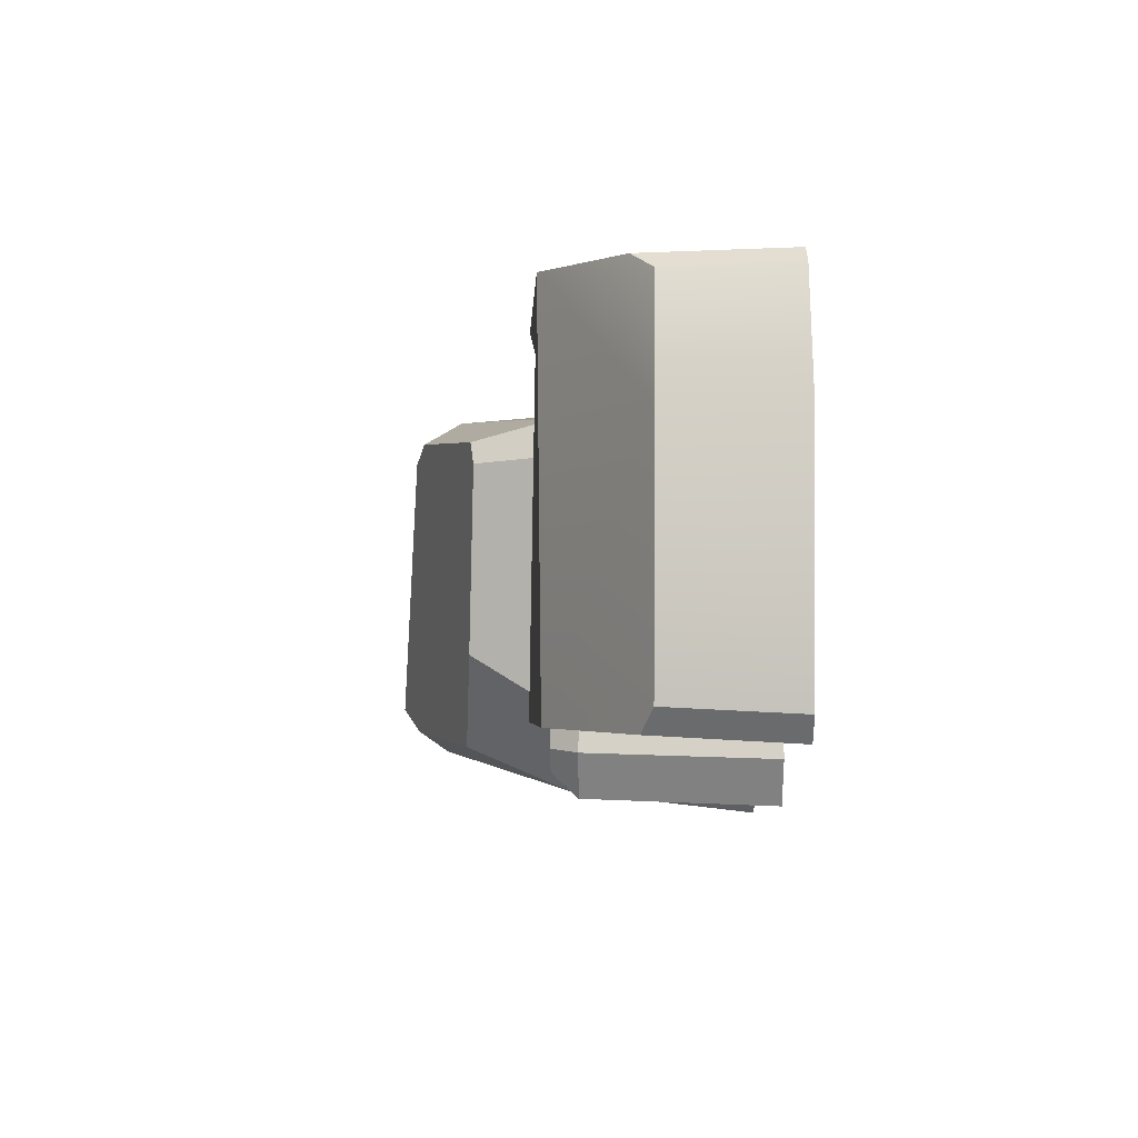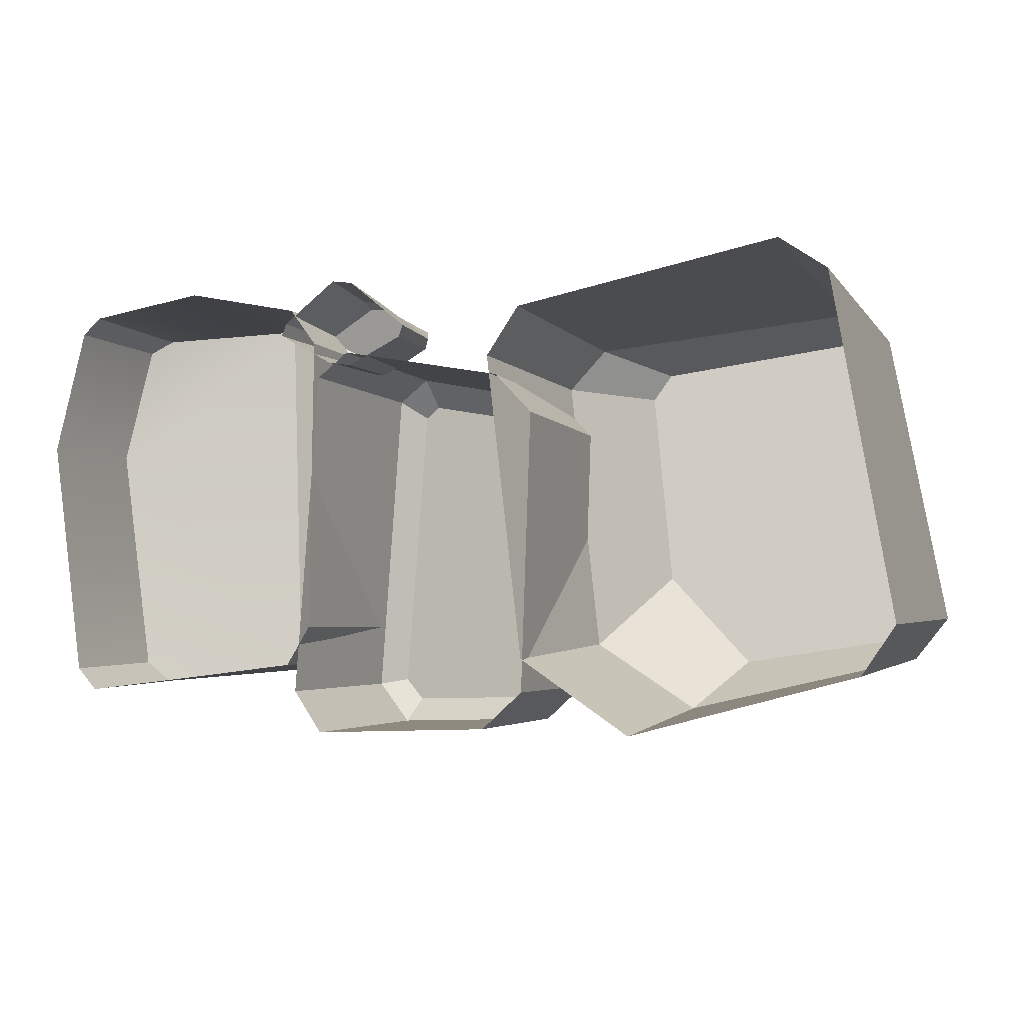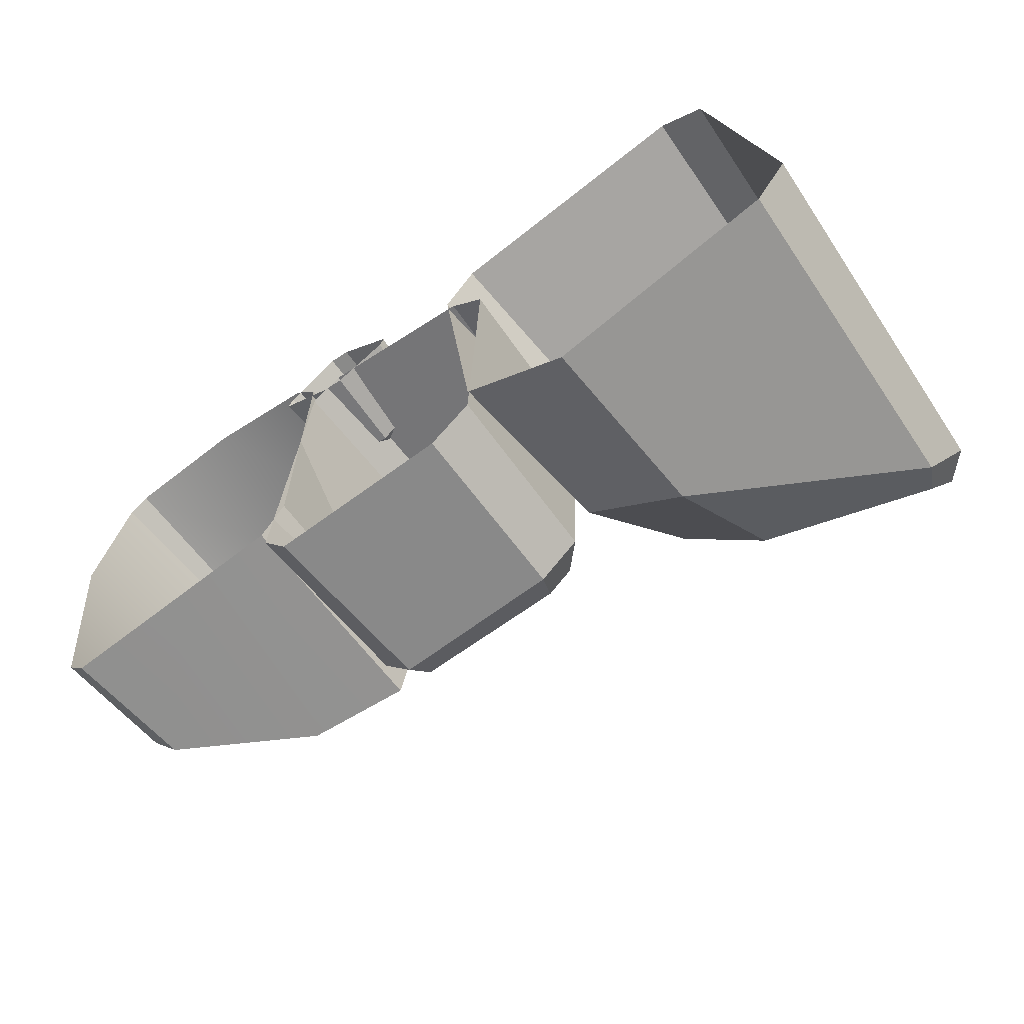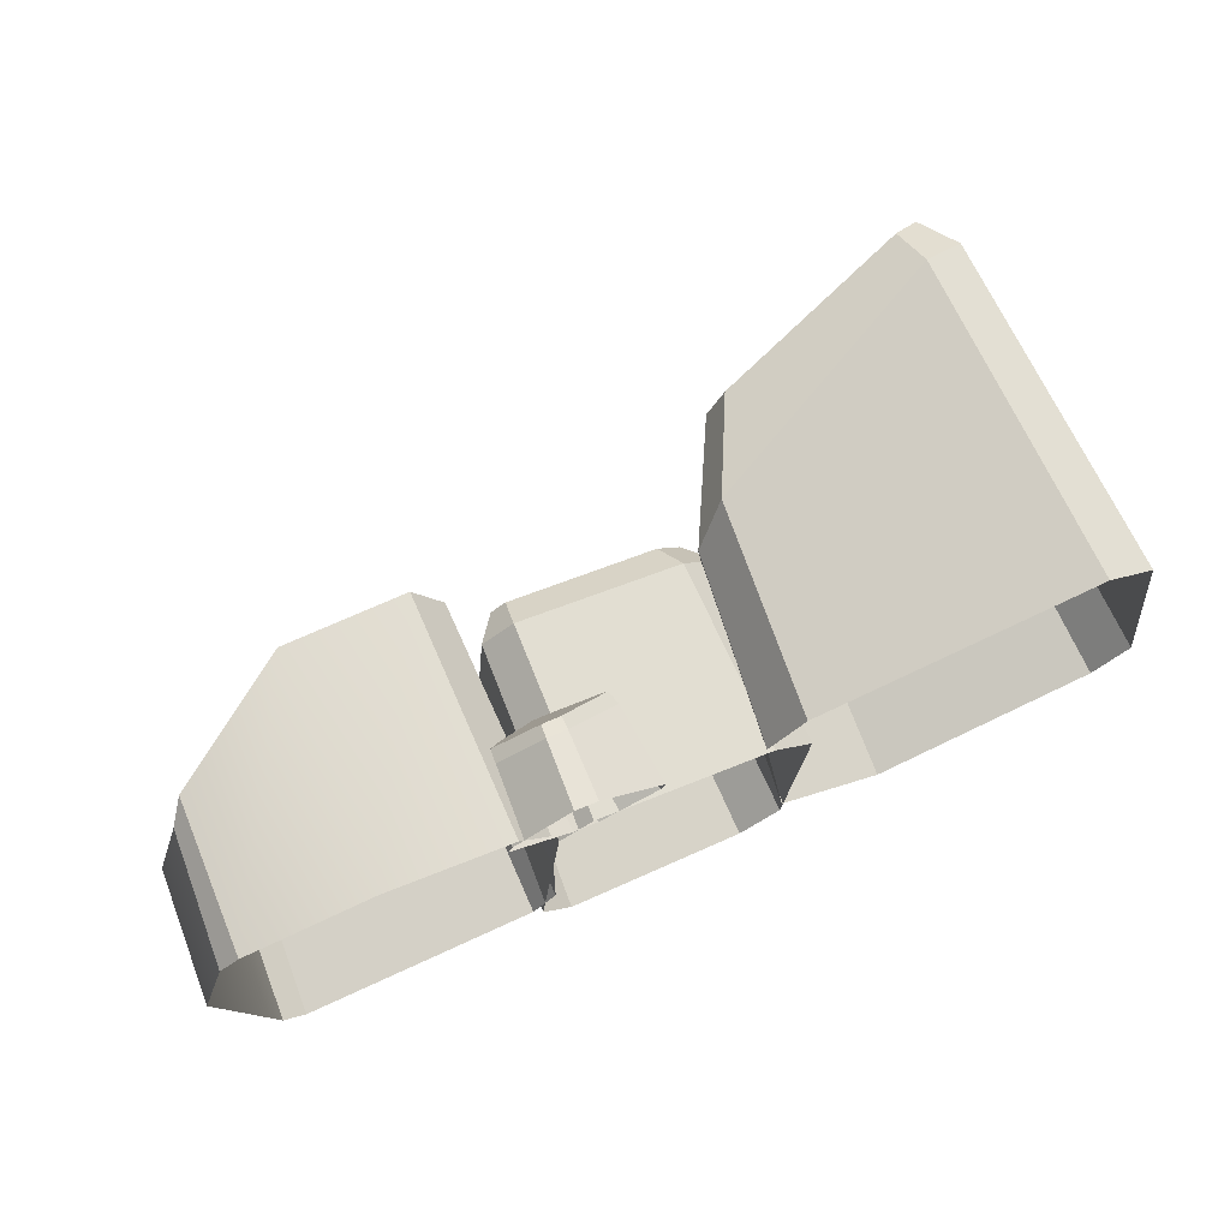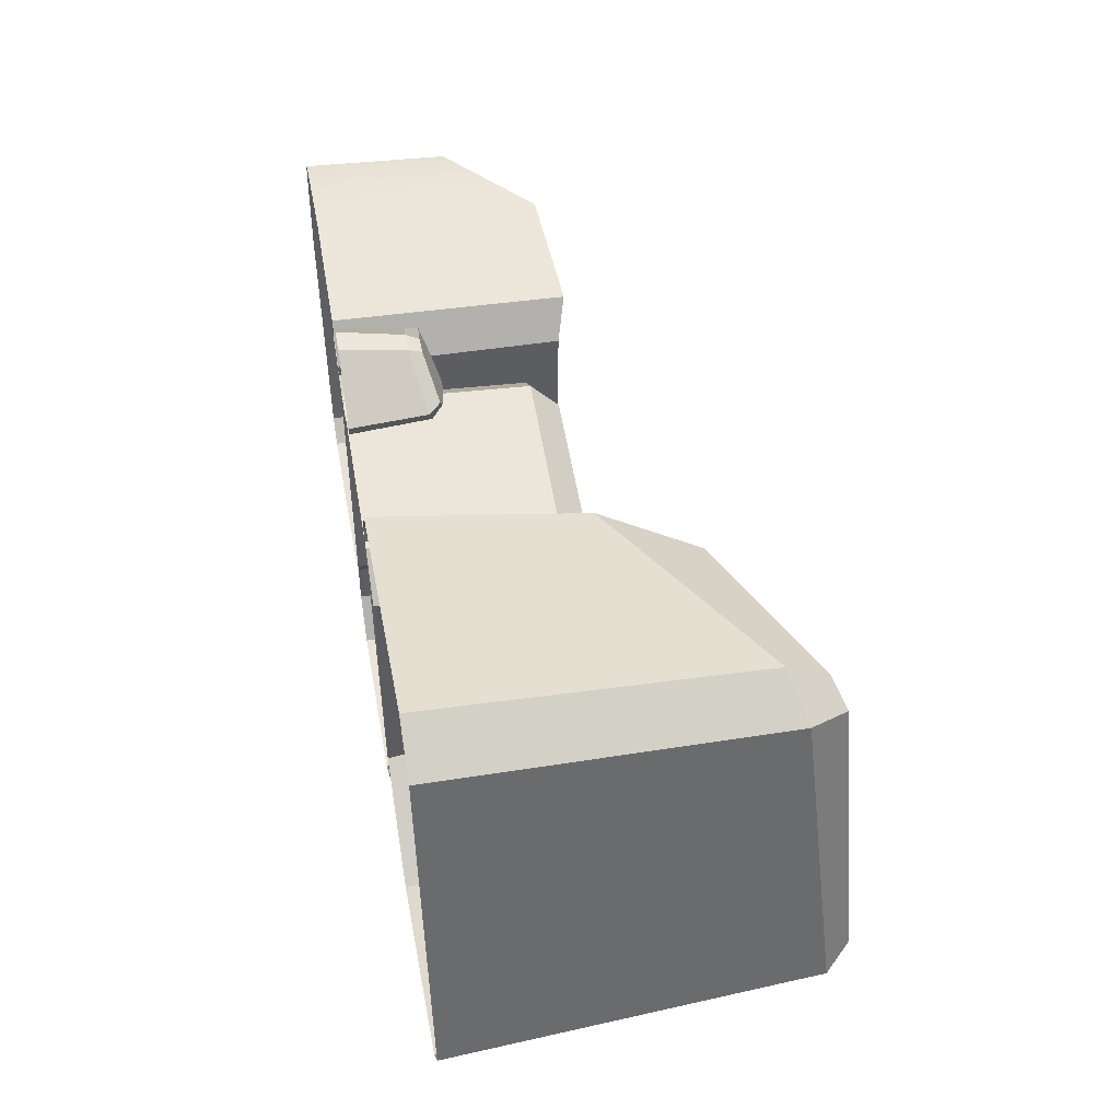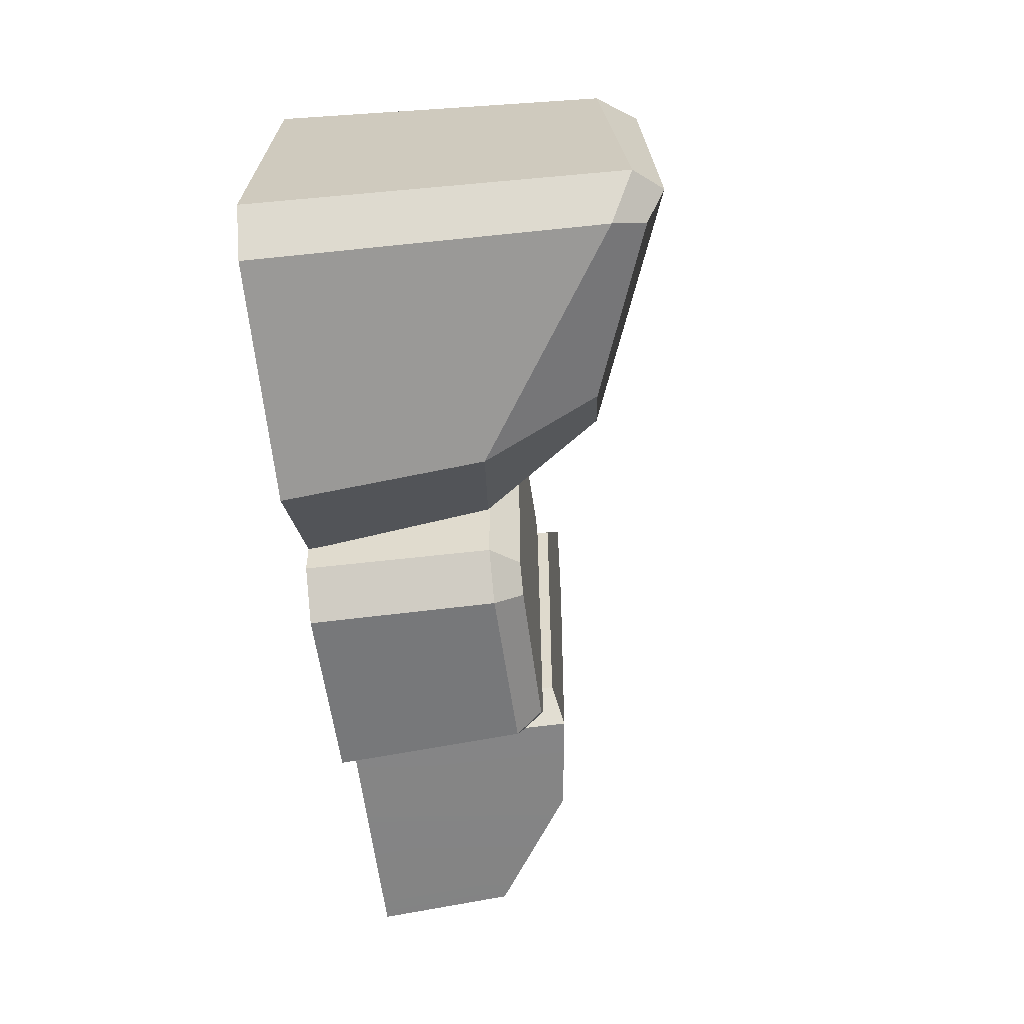
<metadata>
{"format":"obj","ext":"obj","renderer":"f3d","projection":"perspective","resolution":1024,"background":"white","views":[{"elev":-7.5,"azim":-89.6,"up":"+Z"},{"elev":-4.5,"azim":22.6,"up":"+Z"},{"elev":-63.7,"azim":36.4,"up":"+Z"},{"elev":74.1,"azim":-23.5,"up":"+Z"},{"elev":47.5,"azim":79.7,"up":"+Z"},{"elev":-55.5,"azim":97.3,"up":"+Z"}]}
</metadata>
<code>
g obj_stone_2
v -0.148 0.6779 -0.16
v 0.04336 0.6925 -0.3684
v 0.4109 0.8358 -0.3104
v 0.4529 0.8785 -0.2504
v 0.3408 0.8436 0.3857
v -0.1891 0.6685 0.2922
v -0.1471 0.6779 0.3522
v 0.2808 0.8207 0.4277
v -0.2883 -2.609e-17 0.4261
v -0.2503 0.468 0.39
v 0.2937 0.7256 0.4859
v 0.3108 -3.256e-17 0.5318
v 0.418 -2.796e-17 0.4567
v 0.3911 0.7548 0.4177
v 0.5112 0.8164 -0.2633
v 0.5503 1.796e-17 -0.2933
v 0.4752 2.453e-17 -0.4006
v 0.443 0.7631 -0.3607
v -0.02158 0.4401 -0.478
v -0.03251 3.243e-17 -0.5297
v -0.2818 2.224e-17 -0.3632
v -0.2479 0.4152 -0.3268
v -0.3185 0.4168 0.2926
v -0.3634 -1.953e-17 0.3189
v 0.3108 -3.256e-17 0.5318
v 0.2937 0.7256 0.4859
v 0.3911 0.7548 0.4177
v 0.418 -2.796e-17 0.4567
v -0.2503 0.468 0.39
v -0.2883 -2.609e-17 0.4261
v -0.3634 -1.953e-17 0.3189
v -0.3185 0.4168 0.2926
v 0.5503 1.796e-17 -0.2933
v 0.5112 0.8164 -0.2633
v 0.443 0.7631 -0.3607
v 0.4752 2.453e-17 -0.4006
v -0.03251 3.243e-17 -0.5297
v -0.02158 0.4401 -0.478
v -0.2479 0.4152 -0.3268
v -0.2818 2.224e-17 -0.3632
v -0.1471 0.6779 0.3522
v 0.2808 0.8207 0.4277
v 0.2937 0.7256 0.4859
v -0.2503 0.468 0.39
v 0.3408 0.8436 0.3857
v 0.4529 0.8785 -0.2504
v 0.5112 0.8164 -0.2633
v 0.3911 0.7548 0.4177
v 0.4109 0.8358 -0.3104
v 0.04336 0.6925 -0.3684
v -0.02158 0.4401 -0.478
v 0.443 0.7631 -0.3607
v -0.148 0.6779 -0.16
v -0.1891 0.6685 0.2922
v -0.3185 0.4168 0.2926
v -0.2479 0.4152 -0.3268
v -0.2503 0.468 0.39
v -0.3185 0.4168 0.2926
v -0.1891 0.6685 0.2922
v -0.1471 0.6779 0.3522
v 0.3911 0.7548 0.4177
v 0.2937 0.7256 0.4859
v 0.2808 0.8207 0.4277
v 0.3408 0.8436 0.3857
v -0.2479 0.4152 -0.3268
v -0.02158 0.4401 -0.478
v 0.04336 0.6925 -0.3684
v -0.148 0.6779 -0.16
v 0.443 0.7631 -0.3607
v 0.5112 0.8164 -0.2633
v 0.4529 0.8785 -0.2504
v 0.4109 0.8358 -0.3104
v -0.7858 0.4754 -0.412
v -0.7444 0.4754 -0.4601
v -0.4038 0.4754 -0.4533
v -0.3485 0.4754 -0.4046
v -0.7331 0.4754 0.2499
v -0.3281 0.4754 0.161
v -0.379 0.4754 0.2143
v -0.7009 0.4754 0.2751
v -0.7183 -2.127e-17 0.3473
v -0.7068 0.4133 0.3368
v -0.3502 0.4133 0.2638
v -0.343 -1.686e-17 0.2754
v -0.2579 -1.14e-17 0.1861
v -0.2676 0.4133 0.1773
v -0.2897 0.4133 -0.4261
v -0.2807 2.674e-17 -0.4368
v -0.3733 3.841e-08 -0.5183
v -0.3794 0.4133 -0.5051
v -0.7583 0.4177 -0.5141
v -0.7809 3.248e-17 -0.5304
v -0.846 2.673e-17 -0.4366
v -0.8308 0.4177 -0.4228
v -0.776 0.4133 0.2843
v -0.7904 -1.792e-17 0.2926
v -0.343 -1.686e-17 0.2754
v -0.3502 0.4133 0.2638
v -0.2676 0.4133 0.1773
v -0.2579 -1.14e-17 0.1861
v -0.7068 0.4133 0.3368
v -0.7183 -2.127e-17 0.3473
v -0.7904 -1.792e-17 0.2926
v -0.776 0.4133 0.2843
v -0.2807 2.674e-17 -0.4368
v -0.2897 0.4133 -0.4261
v -0.3794 0.4133 -0.5051
v -0.3733 3.841e-08 -0.5183
v -0.7809 3.248e-17 -0.5304
v -0.7583 0.4177 -0.5141
v -0.8308 0.4177 -0.4228
v -0.846 2.673e-17 -0.4366
v -0.7009 0.4754 0.2751
v -0.379 0.4754 0.2143
v -0.3502 0.4133 0.2638
v -0.7068 0.4133 0.3368
v -0.3281 0.4754 0.161
v -0.3485 0.4754 -0.4046
v -0.2897 0.4133 -0.4261
v -0.2676 0.4133 0.1773
v -0.4038 0.4754 -0.4533
v -0.7444 0.4754 -0.4601
v -0.7583 0.4177 -0.5141
v -0.3794 0.4133 -0.5051
v -0.7858 0.4754 -0.412
v -0.7331 0.4754 0.2499
v -0.776 0.4133 0.2843
v -0.8308 0.4177 -0.4228
v -0.7068 0.4133 0.3368
v -0.776 0.4133 0.2843
v -0.7331 0.4754 0.2499
v -0.7009 0.4754 0.2751
v -0.2676 0.4133 0.1773
v -0.3502 0.4133 0.2638
v -0.379 0.4754 0.2143
v -0.3281 0.4754 0.161
v -0.8308 0.4177 -0.4228
v -0.7583 0.4177 -0.5141
v -0.7444 0.4754 -0.4601
v -0.7858 0.4754 -0.412
v -0.3794 0.4133 -0.5051
v -0.2897 0.4133 -0.4261
v -0.3485 0.4754 -0.4046
v -0.4038 0.4754 -0.4533
v -1.43 0.2781 0.4293
v -1.132 0.4979 0.5012
v -1.397 0.3223 0.4642
v -1.506 0.2803 0.1595
v -1.098 0.4884 -0.3873
v -1.431 0.2825 -0.369
v -1.381 0.3059 -0.4166
v -1.403 -2.901e-17 0.4737
v -1.397 0.3223 0.4642
v -1.132 0.4979 0.5012
v -1.131 -3.135e-17 0.512
v -0.8679 0.5175 0.4434
v -0.865 -2.789e-17 0.4555
v -0.8034 -2.29e-17 0.374
v -0.8123 0.4951 0.3643
v -0.8225 0.4951 -0.2794
v -0.8127 1.771e-17 -0.2892
v -0.8669 2.301e-17 -0.3758
v -0.8709 0.5175 -0.3629
v -1.098 0.4884 -0.3873
v -1.102 2.464e-17 -0.4025
v -1.381 0.3059 -0.4166
v -1.398 2.66e-17 -0.4344
v -1.444 2.352e-17 -0.3842
v -1.431 0.2825 -0.369
v -1.506 0.2803 0.1595
v -1.52 -9.519e-18 0.1555
v -1.43 0.2781 0.4293
v -1.446 -2.671e-17 0.4363
v -0.865 -2.789e-17 0.4555
v -0.8679 0.5175 0.4434
v -0.8123 0.4951 0.3643
v -0.8034 -2.29e-17 0.374
v -1.397 0.3223 0.4642
v -1.403 -2.901e-17 0.4737
v -1.446 -2.671e-17 0.4363
v -1.43 0.2781 0.4293
v -0.8127 1.771e-17 -0.2892
v -0.8225 0.4951 -0.2794
v -0.8709 0.5175 -0.3629
v -0.8669 2.301e-17 -0.3758
v -1.398 2.66e-17 -0.4344
v -1.381 0.3059 -0.4166
v -1.431 0.2825 -0.369
v -1.444 2.352e-17 -0.3842
v -1.132 0.4979 0.5012
v -1.098 0.4884 -0.3873
v -0.8709 0.5175 -0.3629
v -0.8225 0.4951 -0.2794
v -0.8123 0.4951 0.3643
v -0.8679 0.5175 0.4434
v -0.7494 0.22 0.3525
v -0.7175 0.2208 0.3499
v -0.6167 0.2065 0.398
v -0.8528 0.1903 0.4079
v -0.6033 0.2007 0.4177
v -0.843 0.1856 0.424
v -0.7052 0.1789 0.4765
v -0.7451 0.1782 0.4789
v -0.8789 -1.921e-08 0.4251
v -0.8606 0.157 0.415
v -0.7478 0.1469 0.4937
v -0.7553 -4.802e-08 0.5175
v -0.7069 -5.762e-08 0.5099
v -0.7045 0.1487 0.4879
v -0.5918 0.1753 0.3981
v -0.5743 -1.921e-08 0.4024
v -0.5841 -9.604e-09 0.3764
v -0.6019 0.1821 0.3752
v -0.7171 0.1981 0.321
v -0.7095 -1.943e-17 0.3173
v -0.7609 -1.921e-08 0.3251
v -0.7631 0.1963 0.3271
v -0.8716 0.1642 0.3907
v -0.8897 -1.921e-08 0.3976
v -0.7553 -4.802e-08 0.5175
v -0.7478 0.1469 0.4937
v -0.7045 0.1487 0.4879
v -0.7069 -5.762e-08 0.5099
v -0.8606 0.157 0.415
v -0.8789 -1.921e-08 0.4251
v -0.8897 -1.921e-08 0.3976
v -0.8716 0.1642 0.3907
v -0.5743 -1.921e-08 0.4024
v -0.5918 0.1753 0.3981
v -0.6019 0.1821 0.3752
v -0.5841 -9.604e-09 0.3764
v -0.7095 -1.943e-17 0.3173
v -0.7171 0.1981 0.321
v -0.7631 0.1963 0.3271
v -0.7609 -1.921e-08 0.3251
v -0.843 0.1856 0.424
v -0.7451 0.1782 0.4789
v -0.7478 0.1469 0.4937
v -0.8606 0.157 0.415
v -0.7052 0.1789 0.4765
v -0.6033 0.2007 0.4177
v -0.5918 0.1753 0.3981
v -0.7045 0.1487 0.4879
v -0.6167 0.2065 0.398
v -0.7175 0.2208 0.3499
v -0.7171 0.1981 0.321
v -0.6019 0.1821 0.3752
v -0.7494 0.22 0.3525
v -0.8528 0.1903 0.4079
v -0.8716 0.1642 0.3907
v -0.7631 0.1963 0.3271
v -0.8606 0.157 0.415
v -0.8716 0.1642 0.3907
v -0.8528 0.1903 0.4079
v -0.843 0.1856 0.424
v -0.7045 0.1487 0.4879
v -0.7478 0.1469 0.4937
v -0.7451 0.1782 0.4789
v -0.7052 0.1789 0.4765
v -0.7631 0.1963 0.3271
v -0.7171 0.1981 0.321
v -0.7175 0.2208 0.3499
v -0.7494 0.22 0.3525
v -0.6019 0.1821 0.3752
v -0.5918 0.1753 0.3981
v -0.6033 0.2007 0.4177
v -0.6167 0.2065 0.398
g obj_stone_2_0
f 3 2 1
f 1 4 3
f 1 5 4
f 1 6 5
f 6 7 5
f 7 8 5
f 11 10 9
f 12 11 9
f 15 14 13
f 16 15 13
f 19 18 17
f 20 19 17
f 23 22 21
f 24 23 21
f 27 26 25
f 28 27 25
f 31 30 29
f 32 31 29
f 35 34 33
f 36 35 33
f 39 38 37
f 40 39 37
f 43 42 41
f 44 43 41
f 47 46 45
f 48 47 45
f 51 50 49
f 52 51 49
f 55 54 53
f 56 55 53
f 59 58 57
f 60 59 57
f 63 62 61
f 64 63 61
f 67 66 65
f 68 67 65
f 71 70 69
f 72 71 69
f 75 74 73
f 73 76 75
f 73 77 76
f 77 78 76
f 77 79 78
f 77 80 79
f 83 82 81
f 84 83 81
f 87 86 85
f 88 87 85
f 91 90 89
f 92 91 89
f 95 94 93
f 96 95 93
f 99 98 97
f 100 99 97
f 103 102 101
f 104 103 101
f 107 106 105
f 108 107 105
f 111 110 109
f 112 111 109
f 115 114 113
f 116 115 113
f 119 118 117
f 120 119 117
f 123 122 121
f 124 123 121
f 127 126 125
f 128 127 125
f 131 130 129
f 132 131 129
f 135 134 133
f 136 135 133
f 139 138 137
f 140 139 137
f 143 142 141
f 144 143 141
f 147 146 145
f 146 148 145
f 149 148 146
f 150 148 149
f 151 150 149
f 154 153 152
f 155 154 152
f 156 154 155
f 157 156 155
f 160 159 158
f 161 160 158
f 164 163 162
f 165 164 162
f 166 164 165
f 167 166 165
f 170 169 168
f 171 170 168
f 172 170 171
f 173 172 171
f 176 175 174
f 177 176 174
f 180 179 178
f 181 180 178
f 184 183 182
f 185 184 182
f 188 187 186
f 189 188 186
f 192 191 190
f 190 193 192
f 190 194 193
f 190 195 194
f 198 197 196
f 196 199 198
f 199 200 198
f 199 201 200
f 201 202 200
f 201 203 202
f 206 205 204
f 207 206 204
f 210 209 208
f 211 210 208
f 214 213 212
f 215 214 212
f 218 217 216
f 219 218 216
f 222 221 220
f 223 222 220
f 226 225 224
f 227 226 224
f 230 229 228
f 231 230 228
f 234 233 232
f 235 234 232
f 238 237 236
f 239 238 236
f 242 241 240
f 243 242 240
f 246 245 244
f 247 246 244
f 250 249 248
f 251 250 248
f 254 253 252
f 255 254 252
f 258 257 256
f 259 258 256
f 262 261 260
f 263 262 260
f 266 265 264
f 267 266 264

</code>
